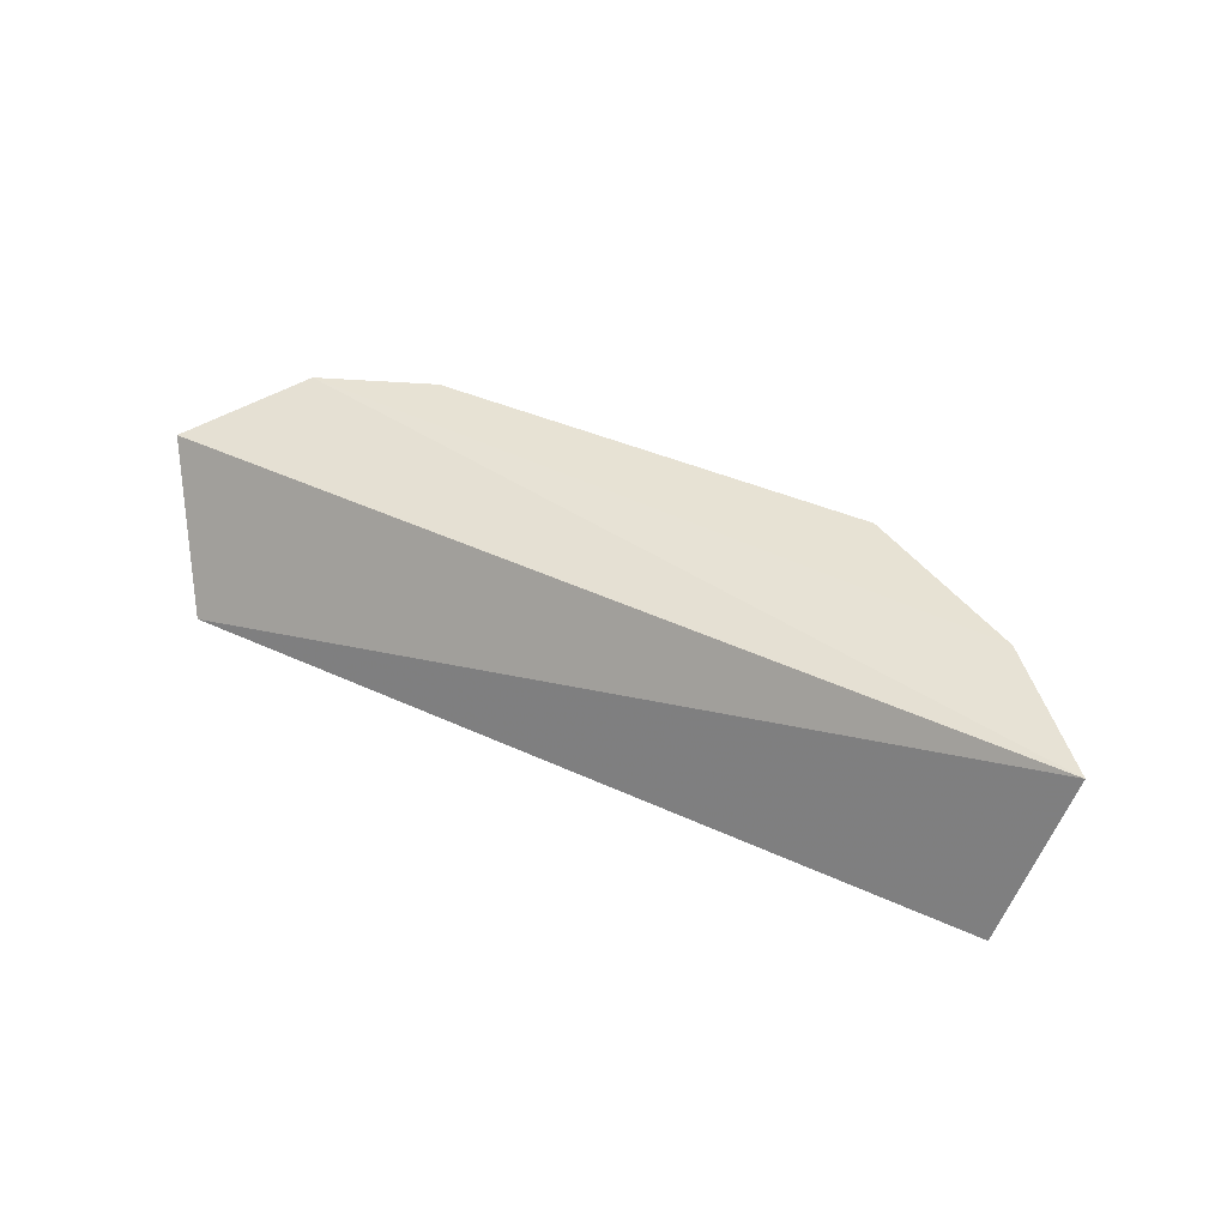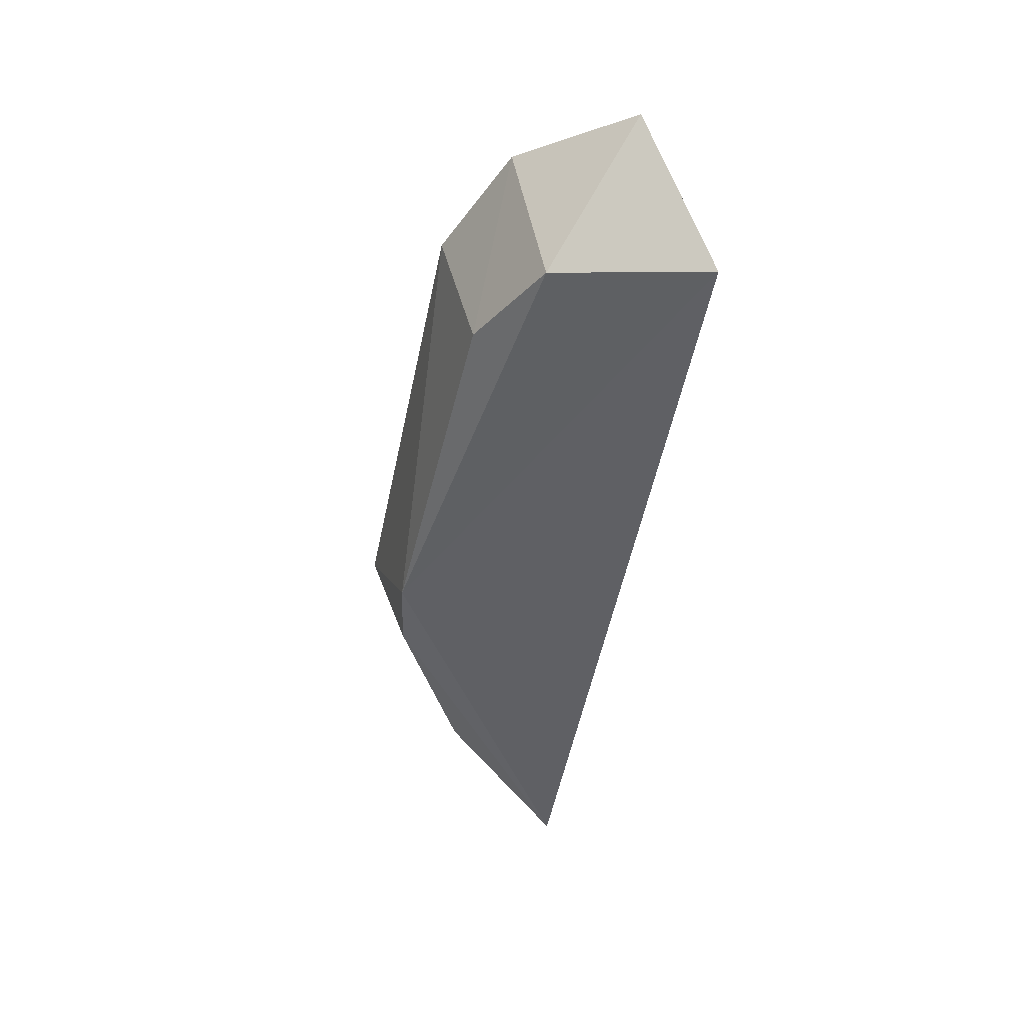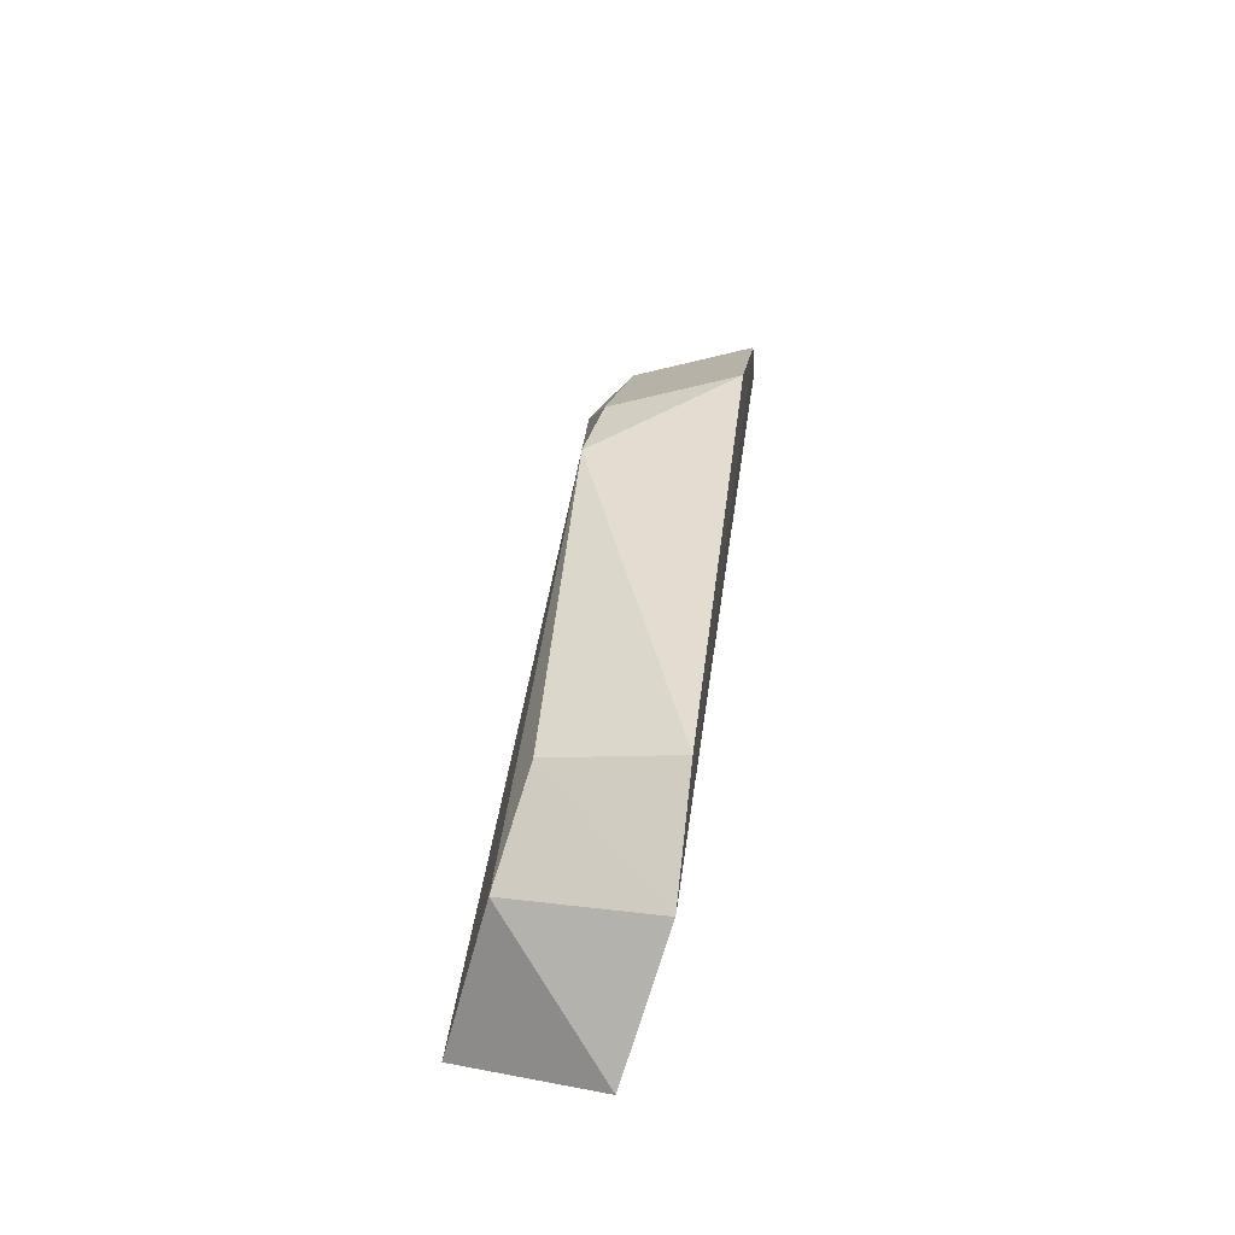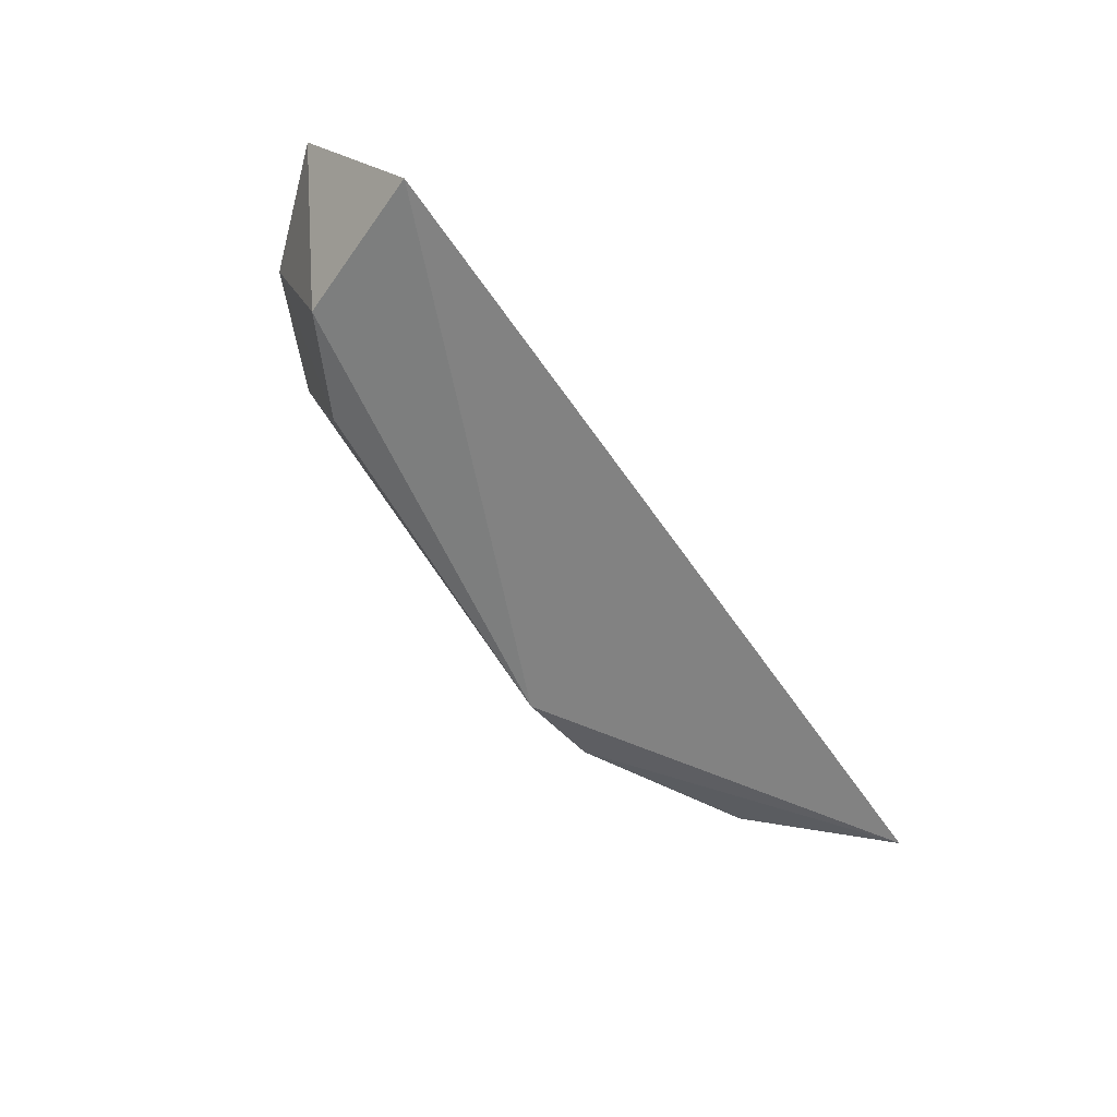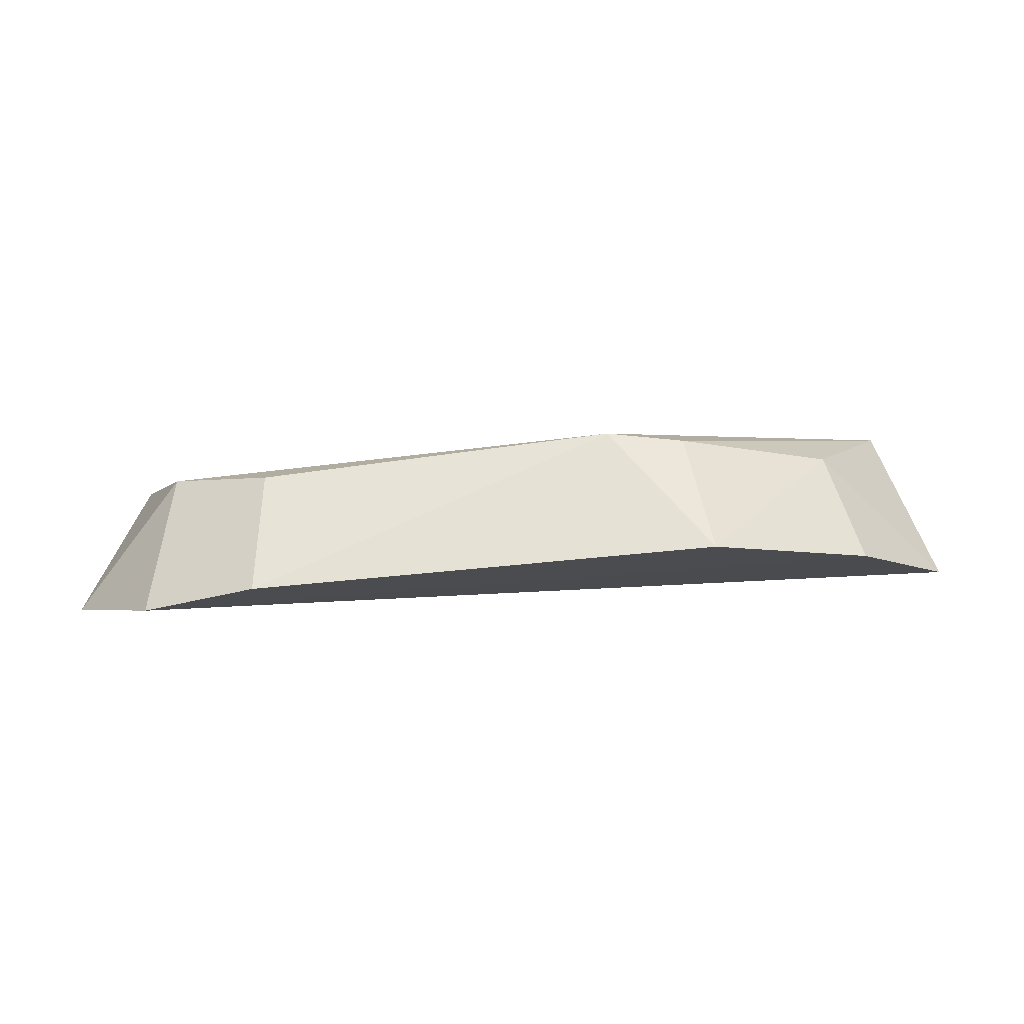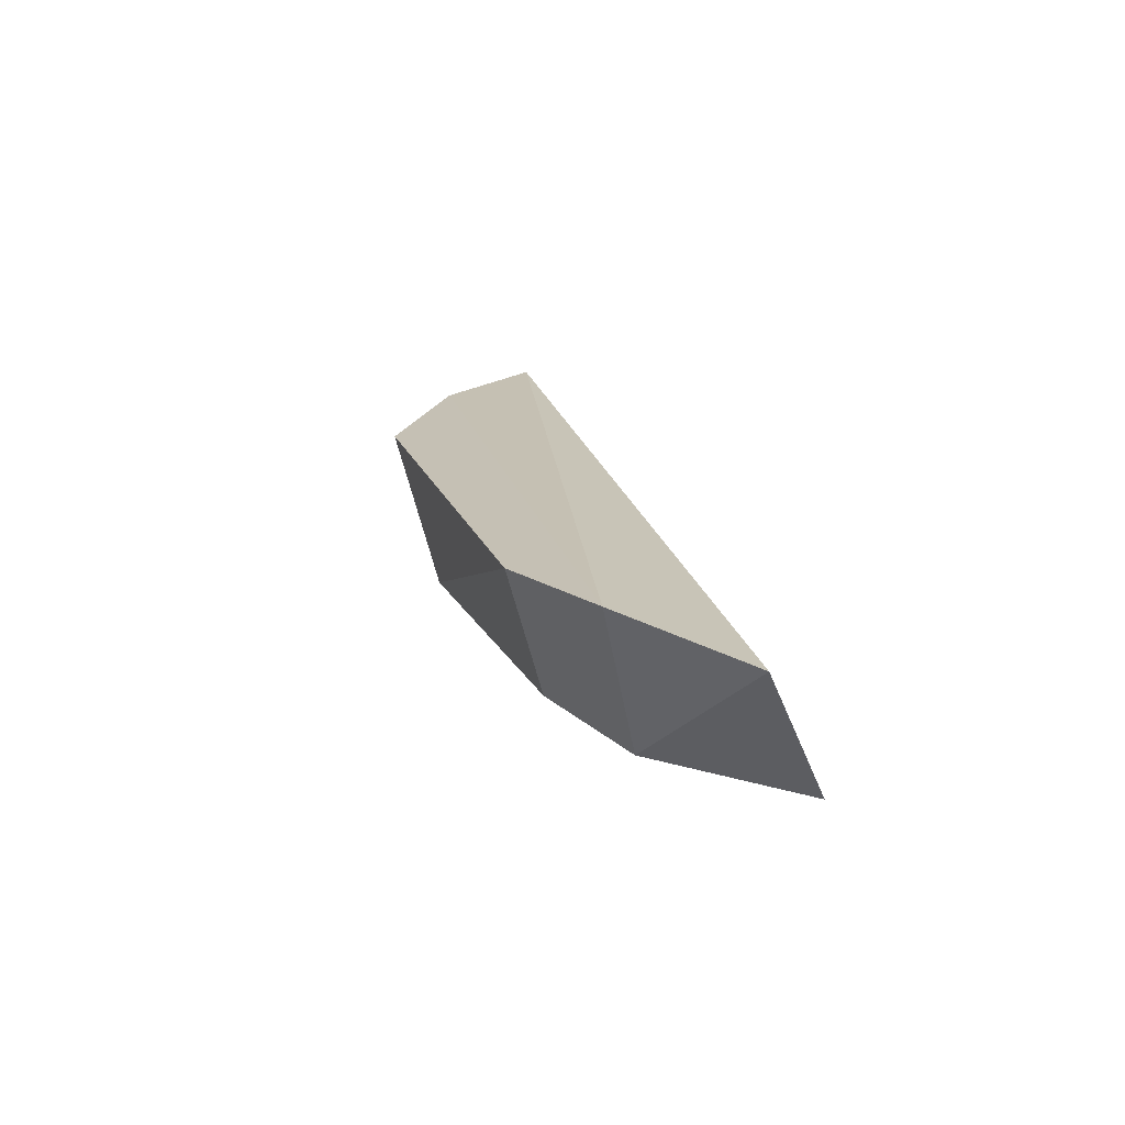
<metadata>
{"format":"obj","ext":"obj","renderer":"f3d","projection":"perspective","resolution":1024,"background":"white","views":[{"elev":39.7,"azim":29.3,"up":"+Z"},{"elev":-48.3,"azim":-101.3,"up":"+Z"},{"elev":44.8,"azim":-82.9,"up":"+Y"},{"elev":-68.5,"azim":-55.6,"up":"+Z"},{"elev":74.2,"azim":-5.3,"up":"+Y"},{"elev":18.2,"azim":-106.0,"up":"+Z"}]}
</metadata>
<code>
v -0.04545 0.05402 -0.4355
v -0.0515 0.04841 -0.4594
v -0.08365 0.08429 -0.4351
v -0.1478 0.084 -0.4351
v -0.1671 0.05079 -0.4603
v -0.06016 0.07068 -0.4351
v -0.1761 0.06206 -0.4398
v -0.09654 0.08079 -0.454
v -0.1638 0.07698 -0.4351
v -0.0635 0.06675 -0.4515
v -0.1595 0.07153 -0.4555
v -0.08571 0.07904 -0.4525
v -0.1457 0.07876 -0.4526
f 5 2 1
f 6 3 4
f 7 5 1
f 8 2 5
f 8 4 3
f 9 6 4
f 9 1 6
f 9 7 1
f 10 6 1
f 10 1 2
f 10 3 6
f 11 8 5
f 11 5 7
f 11 7 9
f 12 10 2
f 12 2 8
f 12 8 3
f 12 3 10
f 13 4 8
f 13 8 11
f 13 11 9
f 13 9 4

</code>
